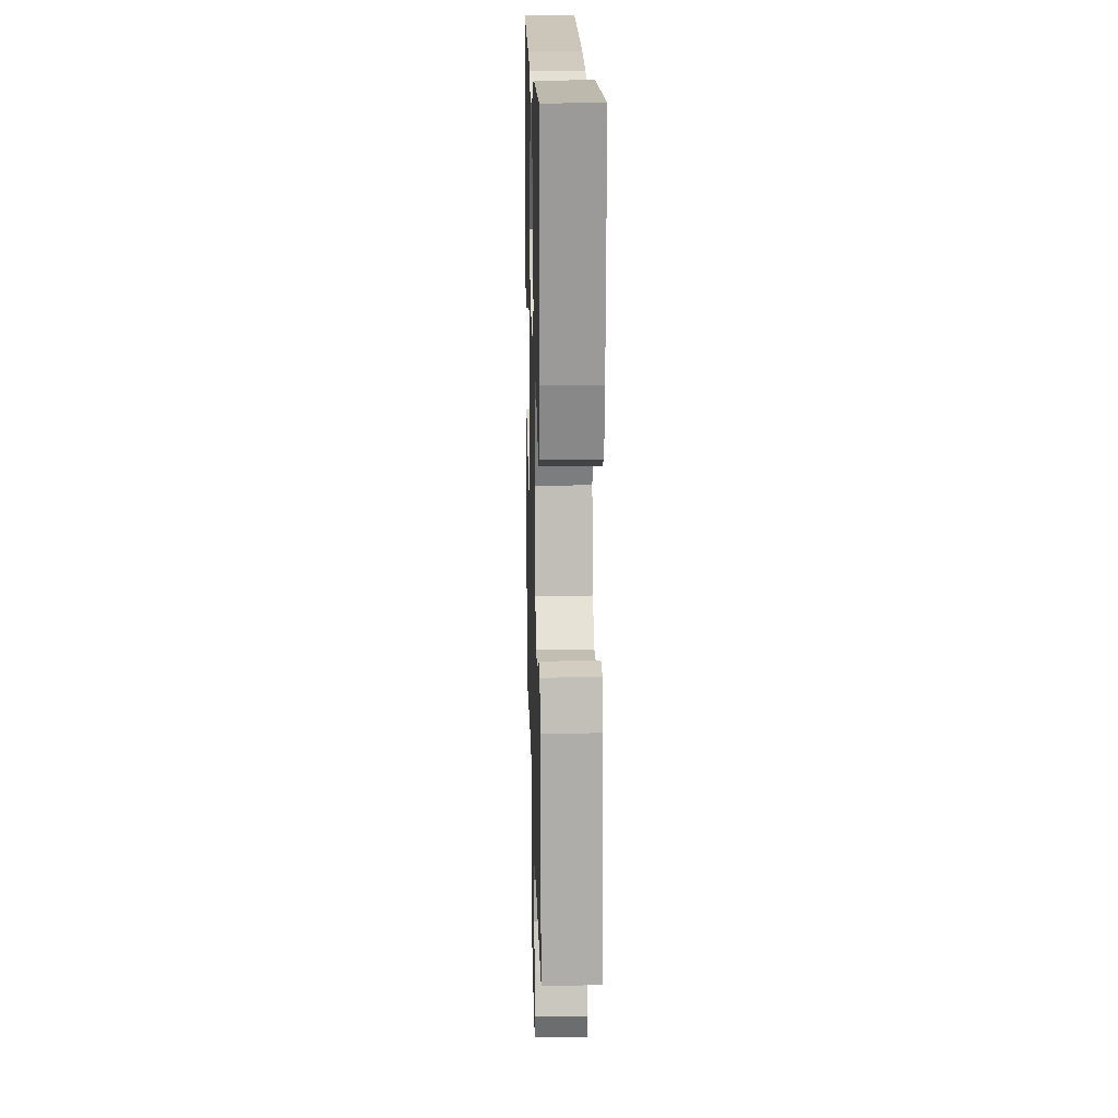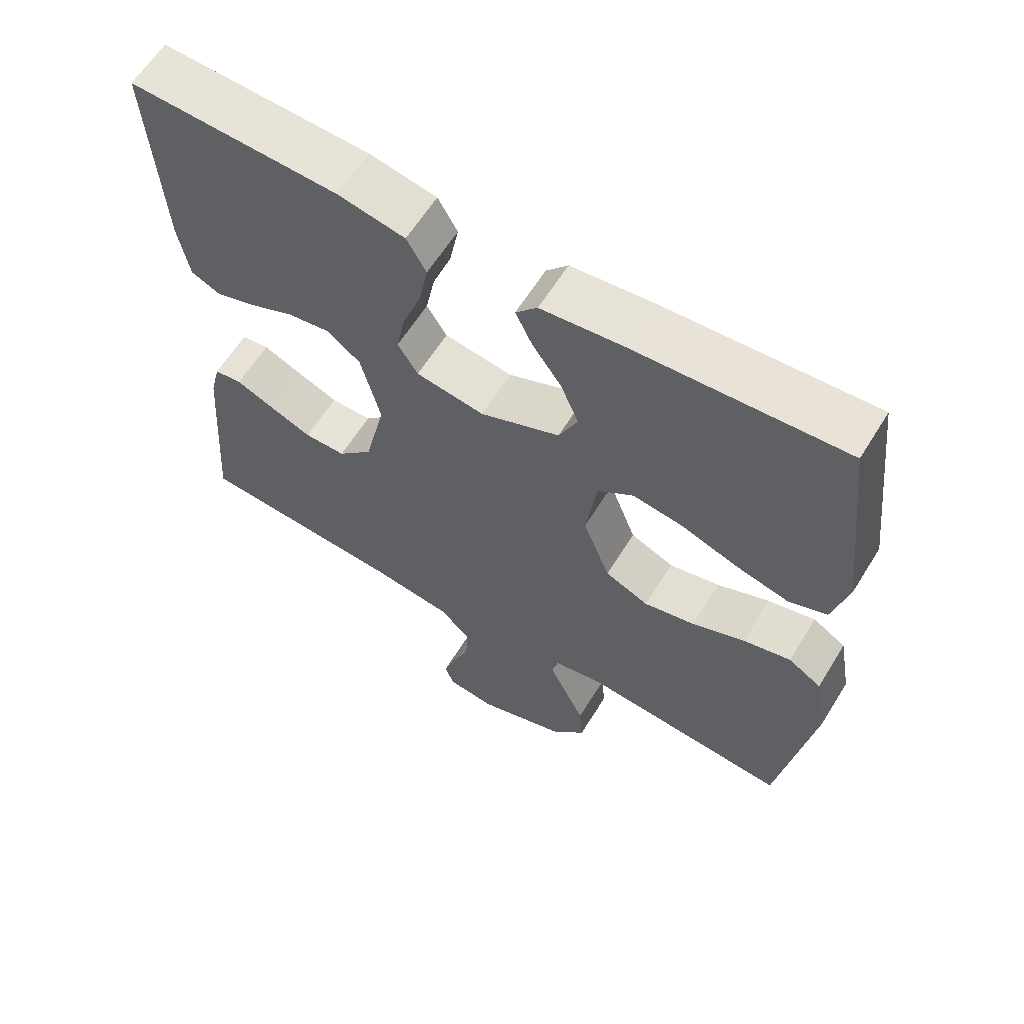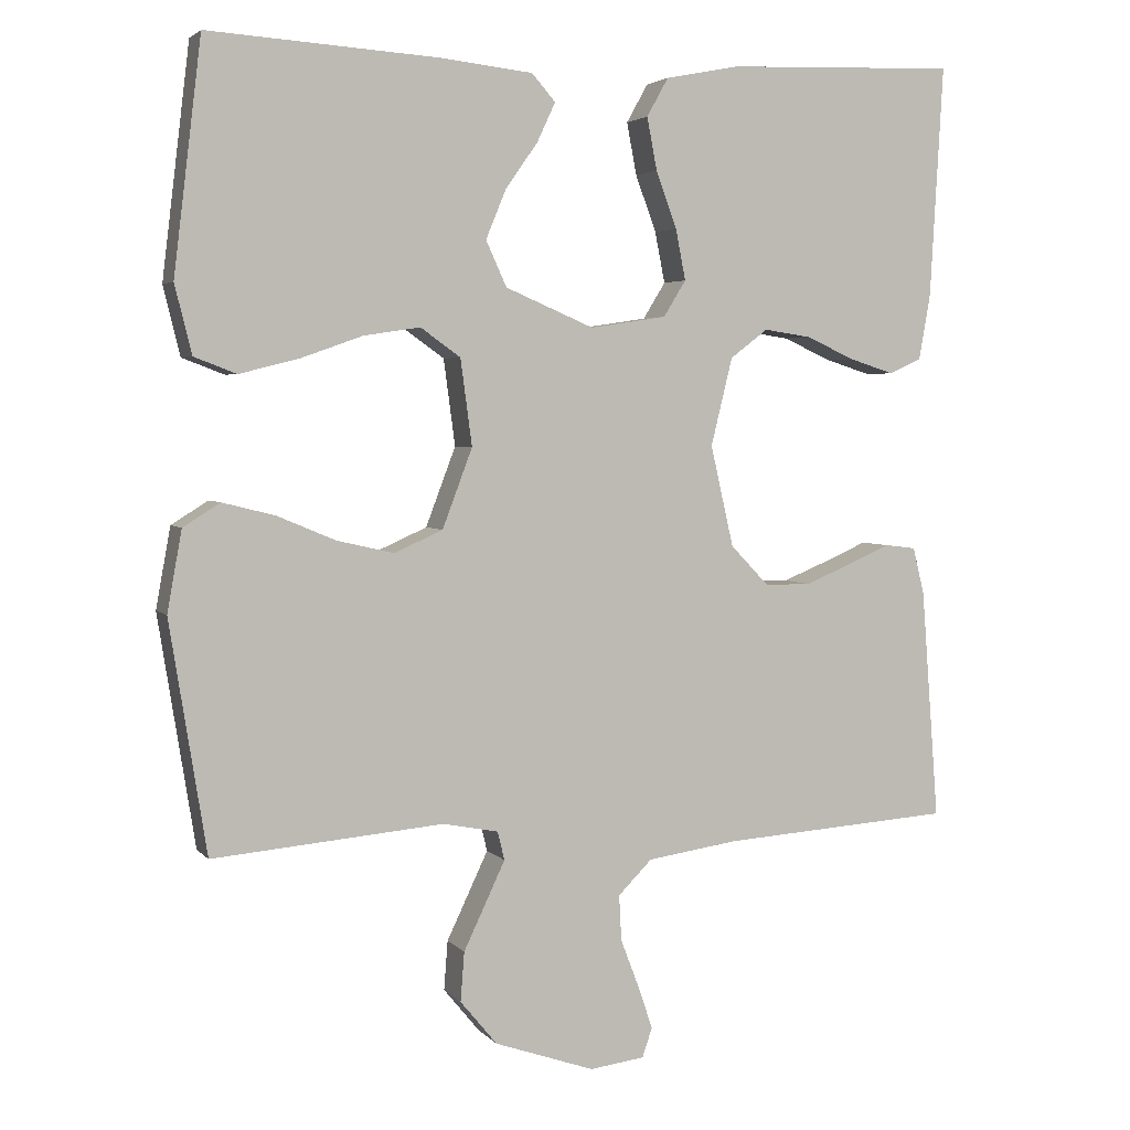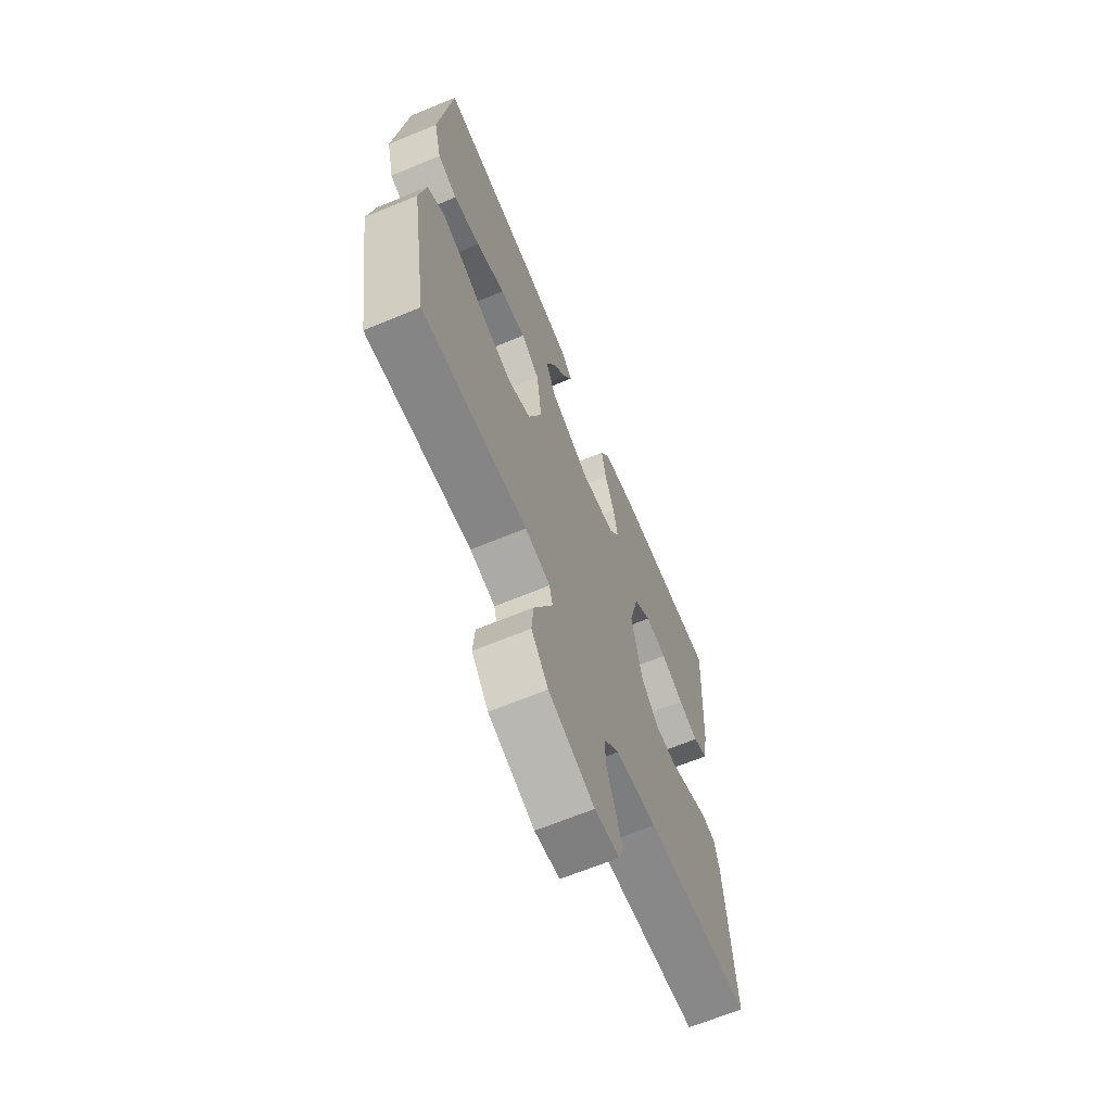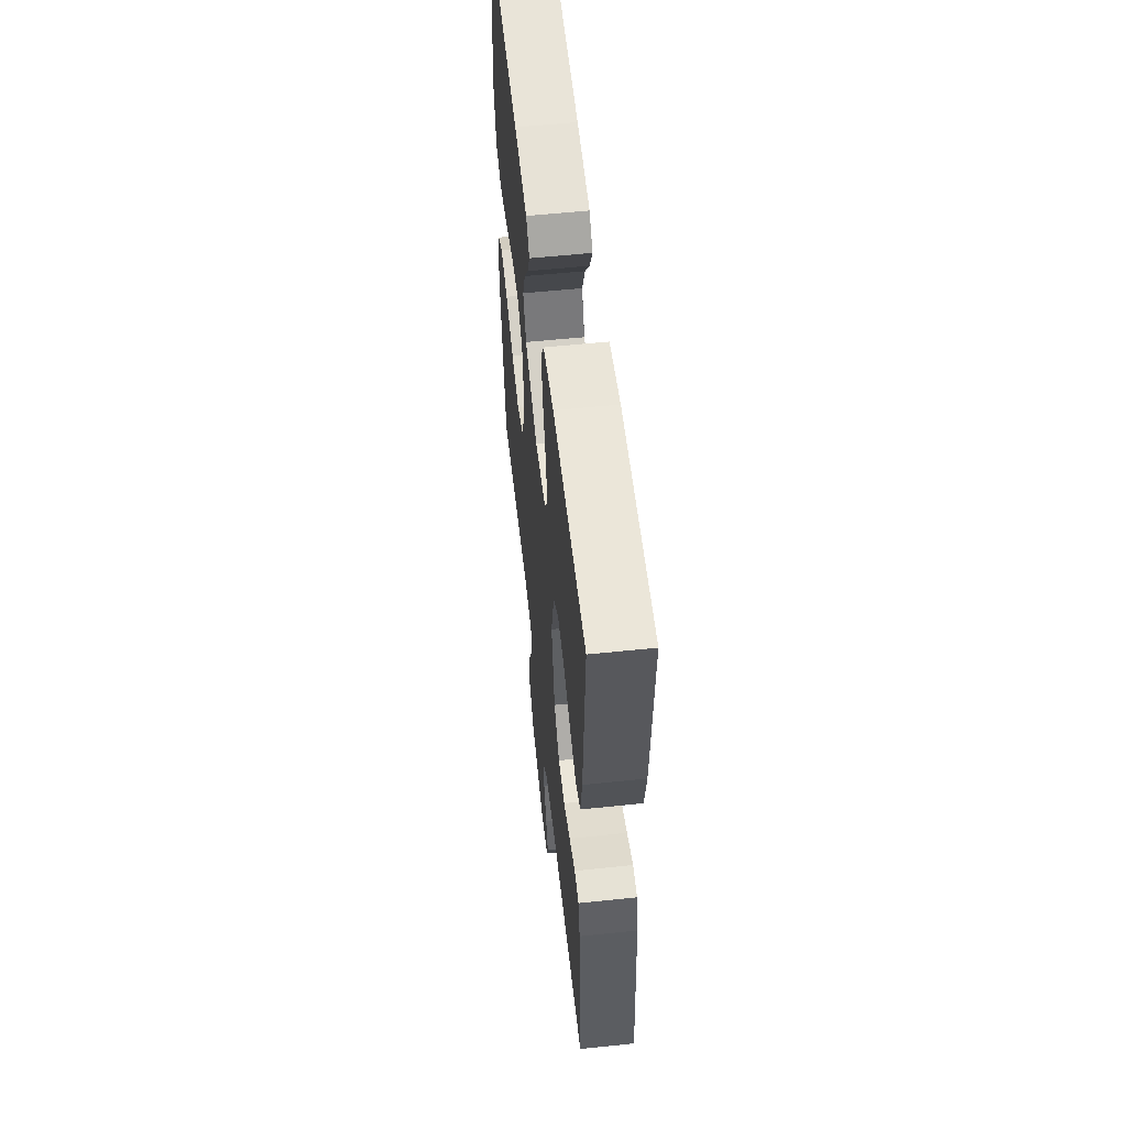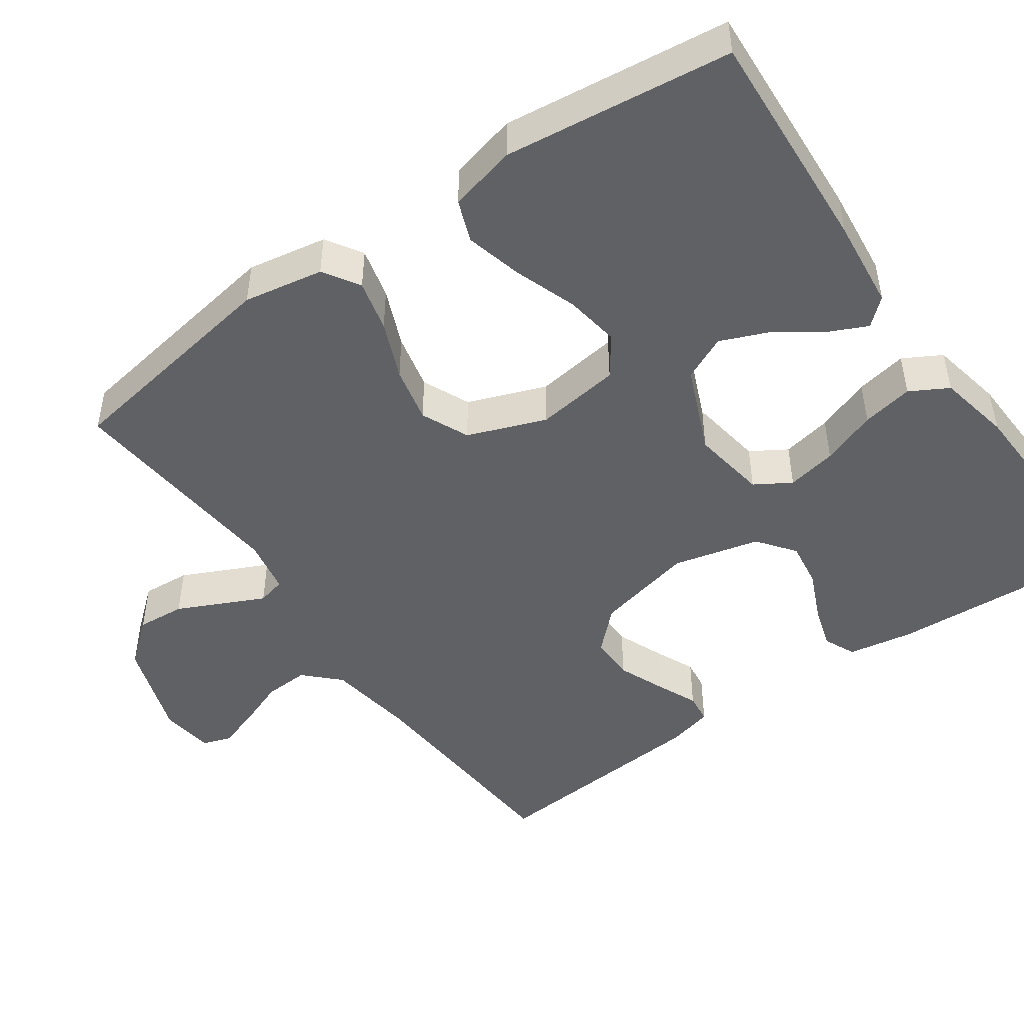
<metadata>
{"format":"obj","ext":"obj","renderer":"f3d","projection":"perspective","resolution":1024,"background":"white","views":[{"elev":17.4,"azim":88.4,"up":"+Z"},{"elev":62.0,"azim":-148.3,"up":"+Z"},{"elev":3.6,"azim":-20.2,"up":"+Z"},{"elev":-66.3,"azim":-67.5,"up":"+Z"},{"elev":57.2,"azim":83.8,"up":"+Z"},{"elev":-47.5,"azim":-54.8,"up":"+Y"}]}
</metadata>
<code>
v -0.5 0.07 -0.5
v -0.548 0.07 -0.2
v -0.529 0.07 -0.095
v -0.481 0.07 -0.065
v -0.413 0.07 -0.082
v -0.337 0.07 -0.114
v -0.263 0.07 -0.131
v -0.2 0.07 -0.103
v -0.161 0.07 0
v -0.176 0.07 0.112
v -0.228 0.07 0.149
v -0.301 0.07 0.138
v -0.383 0.07 0.109
v -0.459 0.07 0.09
v -0.514 0.07 0.111
v -0.536 0.07 0.2
v -0.5 0.07 0.5
v -0.2 0.07 0.481
v -0.081 0.07 0.468
v -0.05 0.07 0.433
v -0.074 0.07 0.382
v -0.116 0.07 0.322
v -0.142 0.07 0.259
v -0.115 0.07 0.2
v 0 0.07 0.151
v 0.099 0.07 0.166
v 0.128 0.07 0.213
v 0.115 0.07 0.279
v 0.088 0.07 0.352
v 0.075 0.07 0.42
v 0.103 0.07 0.47
v 0.2 0.07 0.489
v 0.5 0.07 0.5
v 0.483 0.07 0.2
v 0.468 0.07 0.114
v 0.426 0.07 0.095
v 0.369 0.07 0.113
v 0.304 0.07 0.142
v 0.243 0.07 0.151
v 0.194 0.07 0.114
v 0.166 0.07 0
v 0.196 0.07 -0.131
v 0.246 0.07 -0.183
v 0.306 0.07 -0.183
v 0.367 0.07 -0.158
v 0.422 0.07 -0.134
v 0.462 0.07 -0.139
v 0.477 0.07 -0.2
v 0.5 0.07 -0.5
v 0.2 0.07 -0.52
v 0.082 0.07 -0.537
v 0.038 0.07 -0.581
v 0.041 0.07 -0.64
v 0.065 0.07 -0.703
v 0.084 0.07 -0.759
v 0.071 0.07 -0.797
v 0 0.07 -0.806
v -0.13 0.07 -0.761
v -0.178 0.07 -0.703
v -0.173 0.07 -0.639
v -0.144 0.07 -0.578
v -0.119 0.07 -0.525
v -0.128 0.07 -0.488
v -0.2 0.07 -0.474
v -0.5 0 -0.5
v -0.548 0 -0.2
v -0.529 0 -0.095
v -0.481 0 -0.065
v -0.413 0 -0.082
v -0.337 0 -0.114
v -0.263 0 -0.131
v -0.2 0 -0.103
v -0.161 0 0
v -0.176 0 0.112
v -0.228 0 0.149
v -0.301 0 0.138
v -0.383 0 0.109
v -0.459 0 0.09
v -0.514 0 0.111
v -0.536 0 0.2
v -0.5 0 0.5
v -0.2 0 0.481
v -0.081 0 0.468
v -0.05 0 0.433
v -0.074 0 0.382
v -0.116 0 0.322
v -0.142 0 0.259
v -0.115 0 0.2
v 0 0 0.151
v 0.099 0 0.166
v 0.128 0 0.213
v 0.115 0 0.279
v 0.088 0 0.352
v 0.075 0 0.42
v 0.103 0 0.47
v 0.2 0 0.489
v 0.5 0 0.5
v 0.483 0 0.2
v 0.468 0 0.114
v 0.426 0 0.095
v 0.369 0 0.113
v 0.304 0 0.142
v 0.243 0 0.151
v 0.194 0 0.114
v 0.166 0 0
v 0.196 0 -0.131
v 0.246 0 -0.183
v 0.306 0 -0.183
v 0.367 0 -0.158
v 0.422 0 -0.134
v 0.462 0 -0.139
v 0.477 0 -0.2
v 0.5 0 -0.5
v 0.2 0 -0.52
v 0.082 0 -0.537
v 0.038 0 -0.581
v 0.041 0 -0.64
v 0.065 0 -0.703
v 0.084 0 -0.759
v 0.071 0 -0.797
v 0 0 -0.806
v -0.13 0 -0.761
v -0.178 0 -0.703
v -0.173 0 -0.639
v -0.144 0 -0.578
v -0.119 0 -0.525
v -0.128 0 -0.488
v -0.2 0 -0.474
f 58 59 60 61
f 58 61 62
f 57 58 62
f 56 57 62 63
f 53 54 55 56
f 47 48 49 50
f 45 46 47 50
f 44 45 50 51
f 43 44 51 52
f 35 36 37 38
f 33 34 35 38
f 33 38 39
f 32 33 39 40
f 28 29 30 31
f 27 28 31 32
f 19 20 21 22
f 19 22 23
f 18 19 23
f 17 18 23
f 16 17 23 24
f 12 13 14 15
f 11 12 15 16
f 3 4 5 6
f 3 6 7
f 64 1 2 3
f 63 64 3 7
f 53 56 63 7
f 42 43 52
f 41 42 52
f 27 32 40 41
f 26 27 41 52
f 25 26 52
f 11 16 24 25
f 10 11 25
f 9 10 25 52
f 8 9 52 53
f 7 8 53
f 125 124 123 122
f 126 125 122
f 126 122 121
f 127 126 121 120
f 120 119 118 117
f 114 113 112 111
f 114 111 110 109
f 115 114 109 108
f 116 115 108 107
f 102 101 100 99
f 102 99 98 97
f 103 102 97
f 104 103 97 96
f 95 94 93 92
f 96 95 92 91
f 86 85 84 83
f 87 86 83
f 87 83 82
f 87 82 81
f 88 87 81 80
f 79 78 77 76
f 80 79 76 75
f 70 69 68 67
f 71 70 67
f 67 66 65 128
f 71 67 128 127
f 71 127 120 117
f 116 107 106
f 116 106 105
f 105 104 96 91
f 116 105 91 90
f 116 90 89
f 89 88 80 75
f 89 75 74
f 116 89 74 73
f 117 116 73 72
f 117 72 71
f 1 65 66 2
f 2 66 67 3
f 3 67 68 4
f 4 68 69 5
f 5 69 70 6
f 6 70 71 7
f 7 71 72 8
f 8 72 73 9
f 9 73 74 10
f 10 74 75 11
f 11 75 76 12
f 12 76 77 13
f 13 77 78 14
f 14 78 79 15
f 15 79 80 16
f 16 80 81 17
f 17 81 82 18
f 18 82 83 19
f 19 83 84 20
f 20 84 85 21
f 21 85 86 22
f 22 86 87 23
f 23 87 88 24
f 24 88 89 25
f 25 89 90 26
f 26 90 91 27
f 27 91 92 28
f 28 92 93 29
f 29 93 94 30
f 30 94 95 31
f 31 95 96 32
f 32 96 97 33
f 33 97 98 34
f 34 98 99 35
f 35 99 100 36
f 36 100 101 37
f 37 101 102 38
f 38 102 103 39
f 39 103 104 40
f 40 104 105 41
f 41 105 106 42
f 42 106 107 43
f 43 107 108 44
f 44 108 109 45
f 45 109 110 46
f 46 110 111 47
f 47 111 112 48
f 48 112 113 49
f 49 113 114 50
f 50 114 115 51
f 51 115 116 52
f 52 116 117 53
f 53 117 118 54
f 54 118 119 55
f 55 119 120 56
f 56 120 121 57
f 57 121 122 58
f 58 122 123 59
f 59 123 124 60
f 60 124 125 61
f 61 125 126 62
f 62 126 127 63
f 63 127 128 64
f 64 128 65 1

</code>
